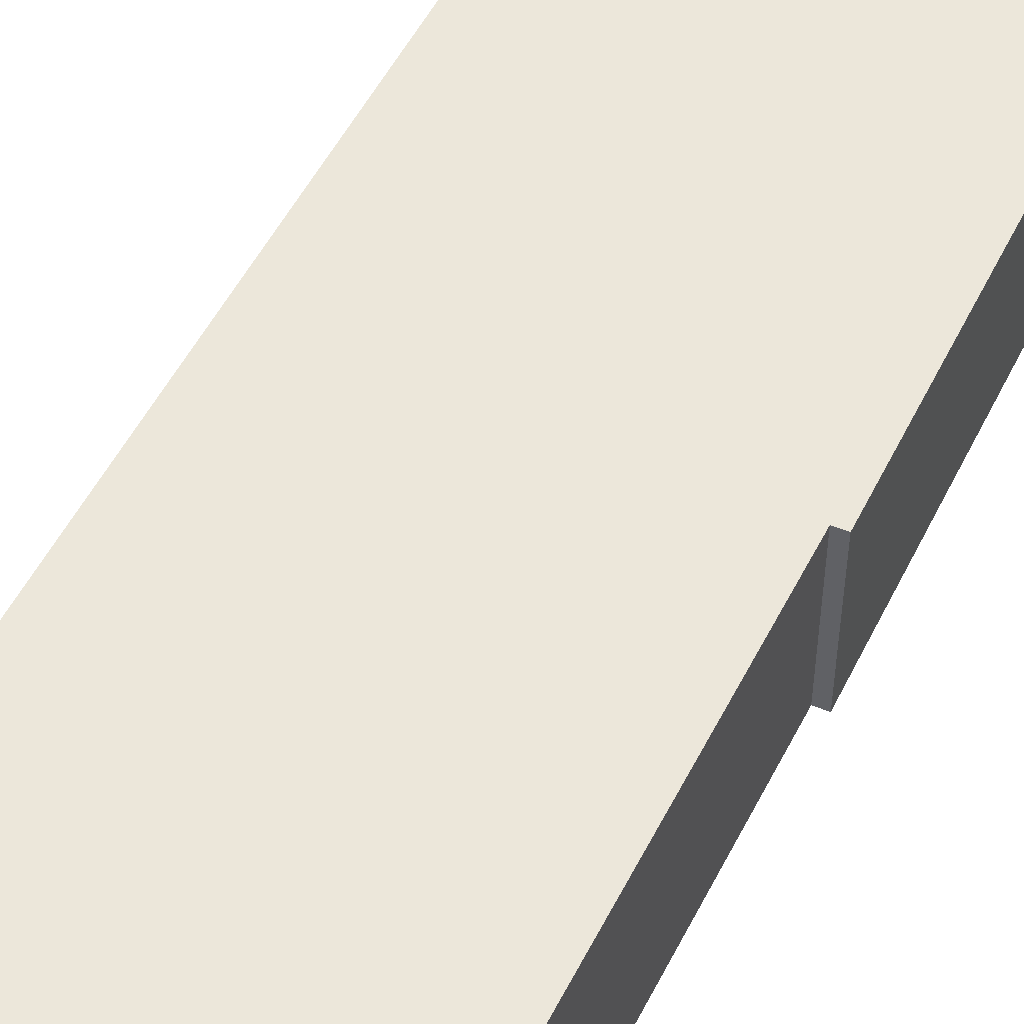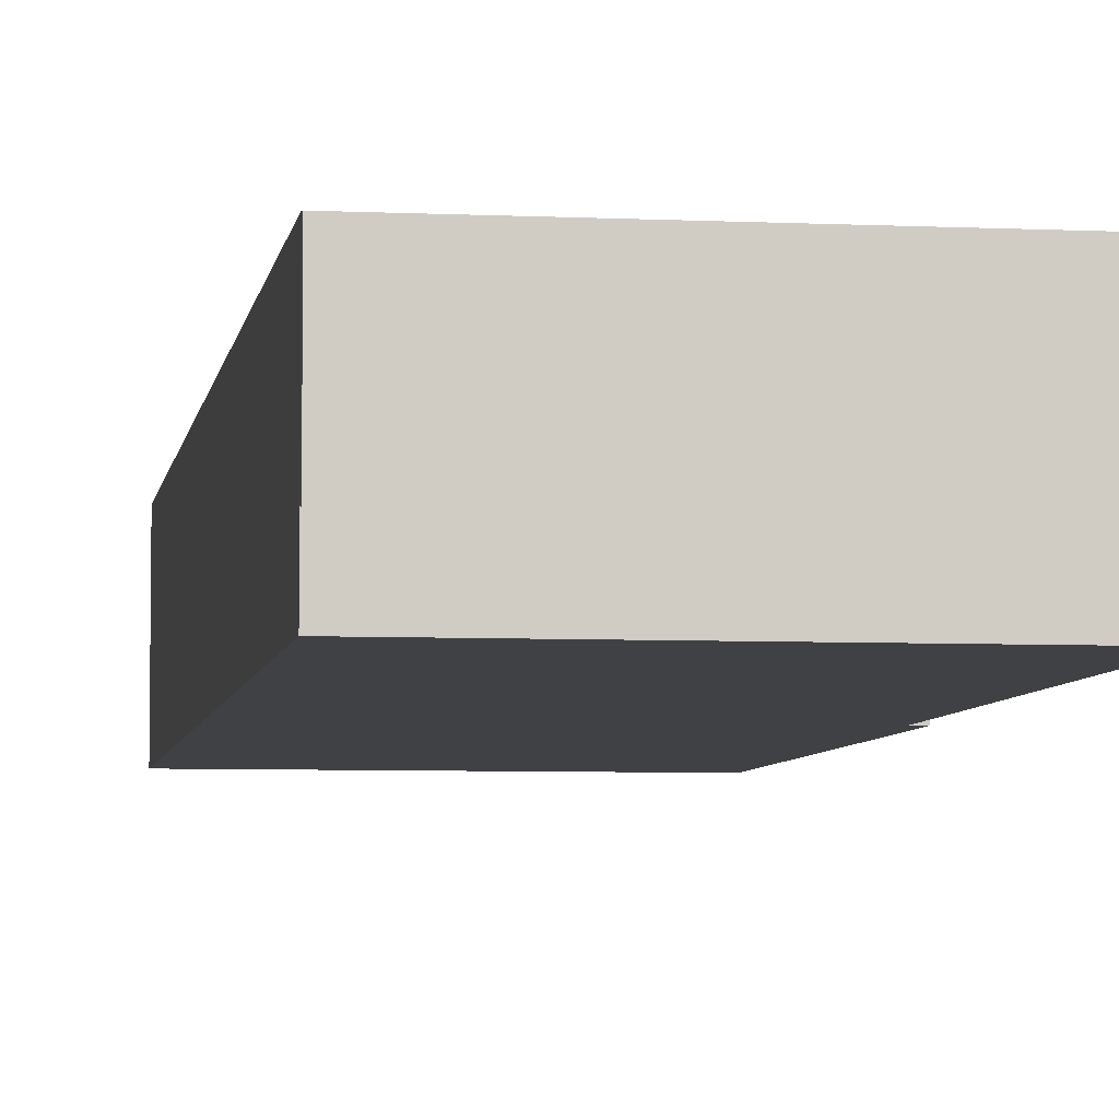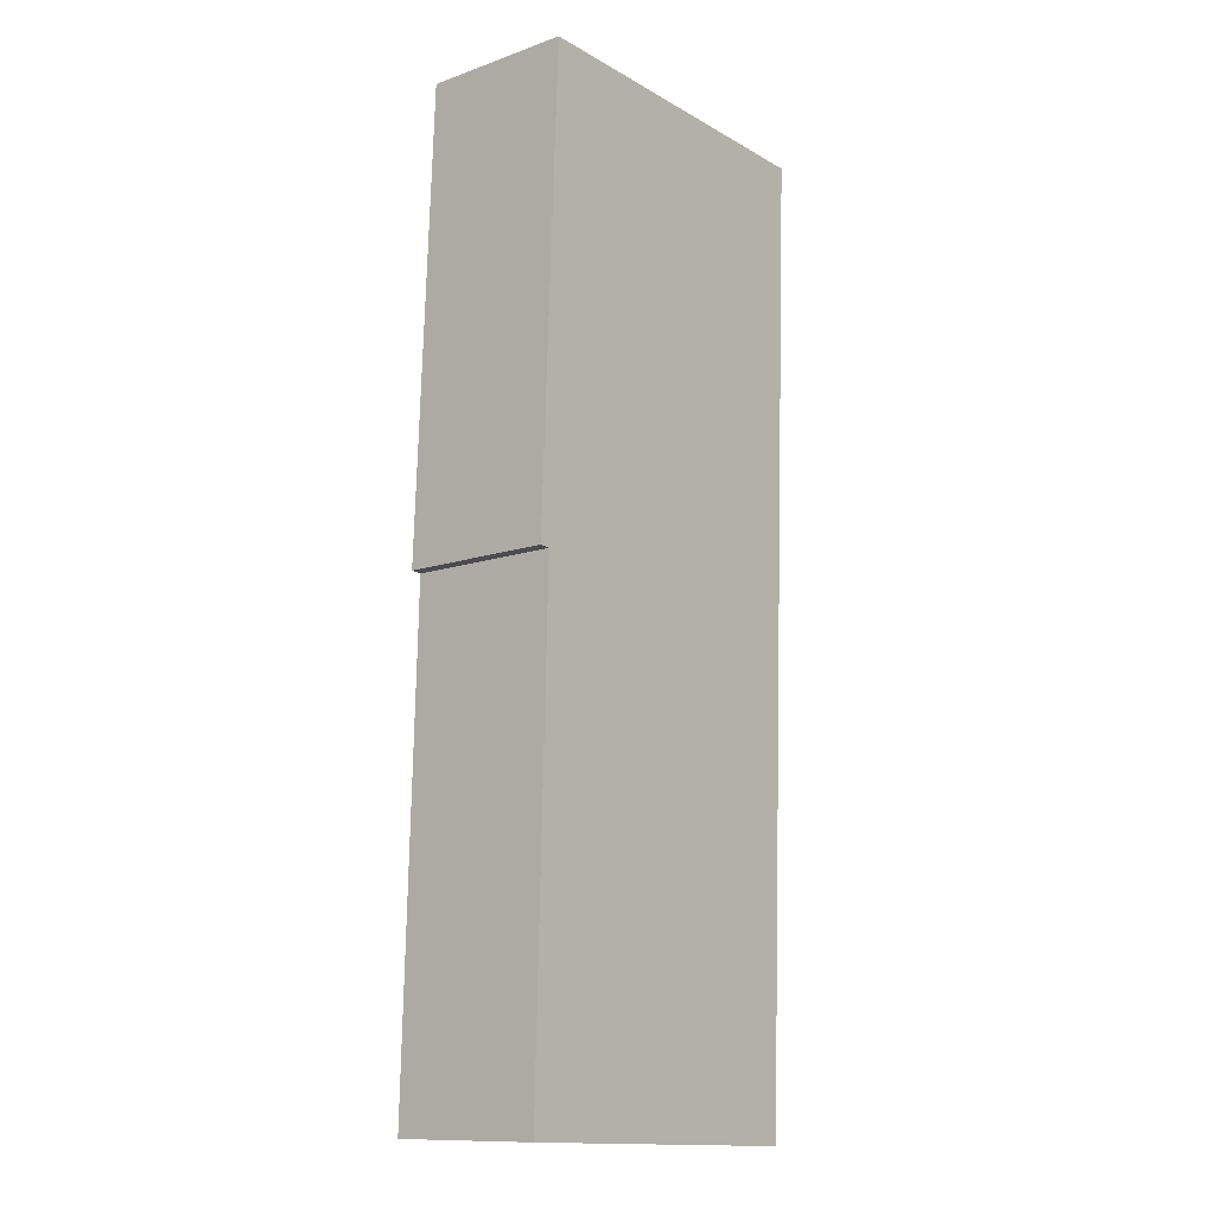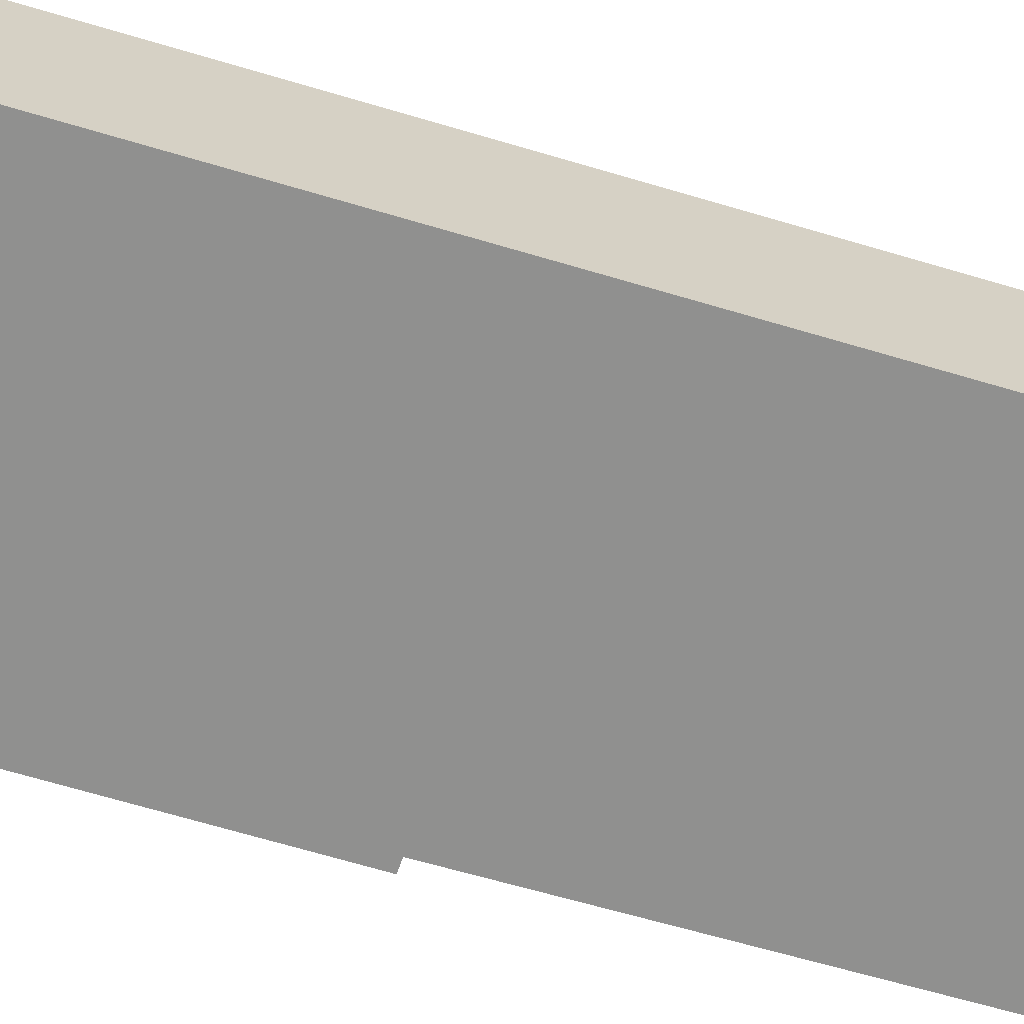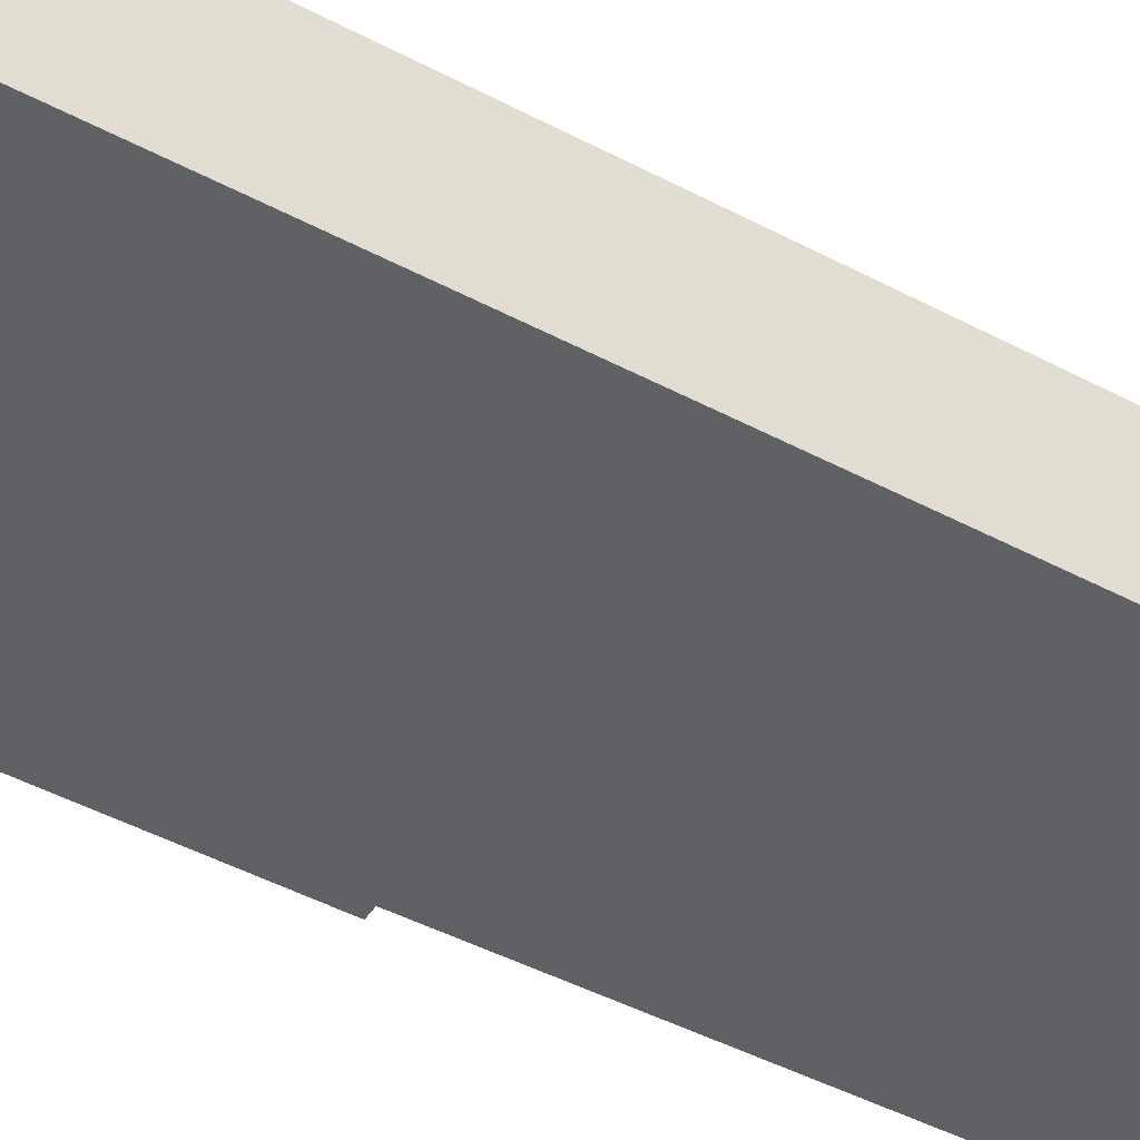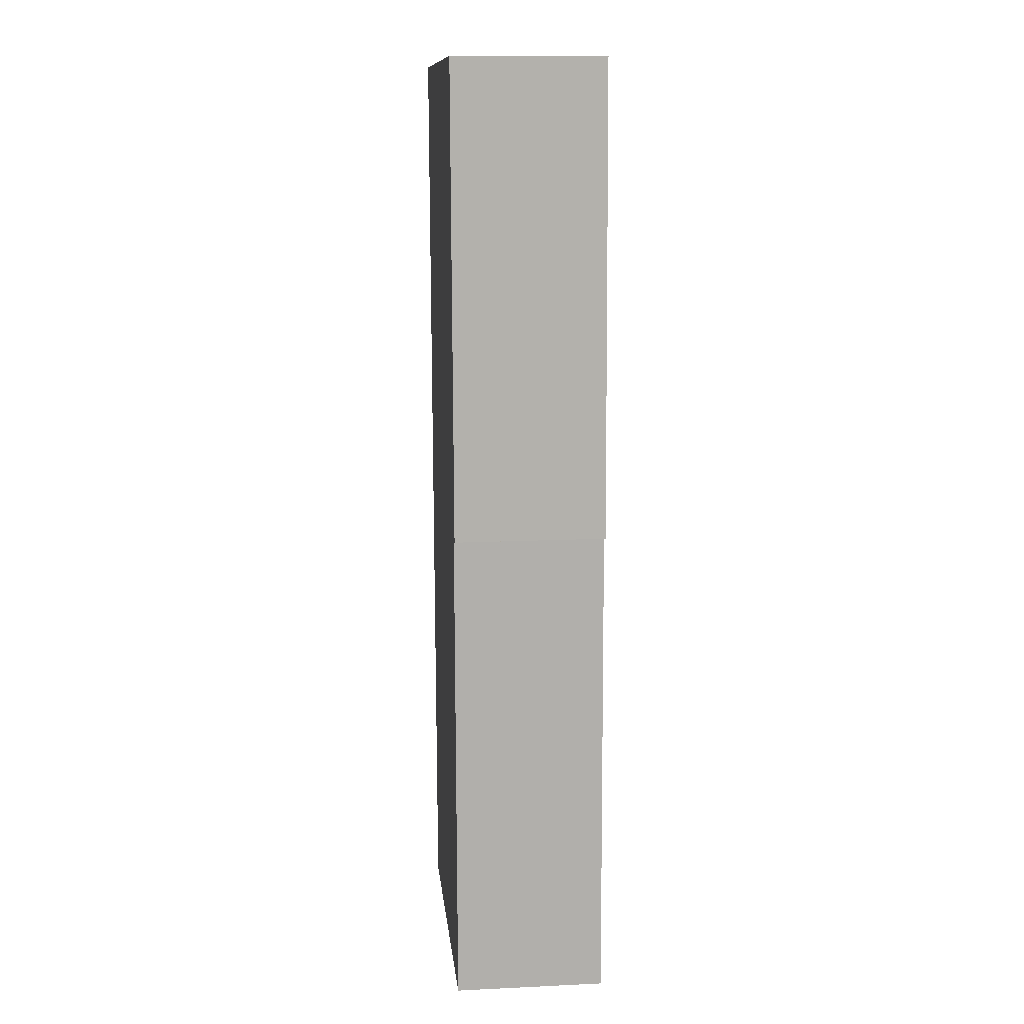
<metadata>
{"format":"obj","ext":"obj","renderer":"f3d","projection":"perspective","resolution":1024,"background":"white","views":[{"elev":52.0,"azim":-151.8,"up":"+Y"},{"elev":-5.6,"azim":173.6,"up":"+Y"},{"elev":-12.0,"azim":-50.2,"up":"+Z"},{"elev":-65.6,"azim":75.4,"up":"+Y"},{"elev":-49.3,"azim":62.1,"up":"+Y"},{"elev":13.9,"azim":-95.9,"up":"+Z"}]}
</metadata>
<code>
v  6.719 2.8 16.93
v  0.436 2.8 17.67
v  6.738 2.8 17.43
v  6.084 2.8 0.037
v  6.075 2.8 -0.201
v  6.063 2.8 -0.201
v  5.277 2.8 -0.175
v  0.268 2.8 8.988
v  0 2.8 1.715e-16
v  0.07 2.8 9.003
v  0.07 -5.513e-16 9.003
v  0.436 -1.082e-15 17.67
v  0 0 0
v  0.268 -5.504e-16 8.988
v  6.738 -1.067e-15 17.43
v  6.719 -1.036e-15 16.93
v  6.084 -2.266e-18 0.037
v  6.075 1.231e-17 -0.201
v  6.063 1.231e-17 -0.201
v  5.277 1.072e-17 -0.175
g defaultobject
f 1 2 3
f 2 1 4
f 2 4 5
f 2 5 6
f 2 6 7
f 2 7 8
f 8 7 9
f 2 8 10
f 11 2 10
f 2 11 12
f 13 8 9
f 8 13 14
f 12 3 2
f 3 12 15
f 15 1 3
f 1 15 16
f 1 16 4
f 4 16 17
f 4 17 5
f 5 17 18
f 19 7 6
f 7 19 9
f 9 19 13
f 13 19 20
f 14 10 8
f 10 14 11
f 17 19 18
f 19 17 20
f 20 17 16
f 20 16 13
f 13 16 14
f 14 16 11
f 11 16 12
f 12 16 15

</code>
